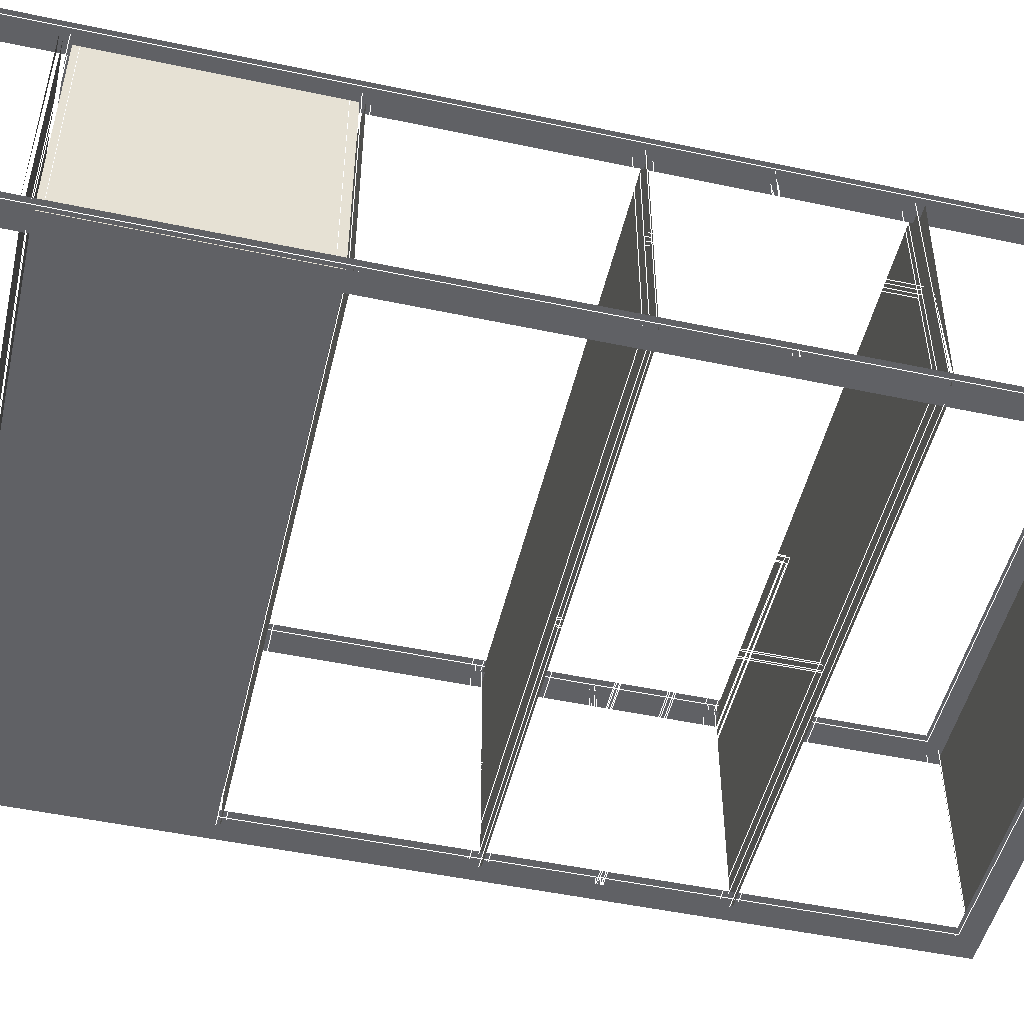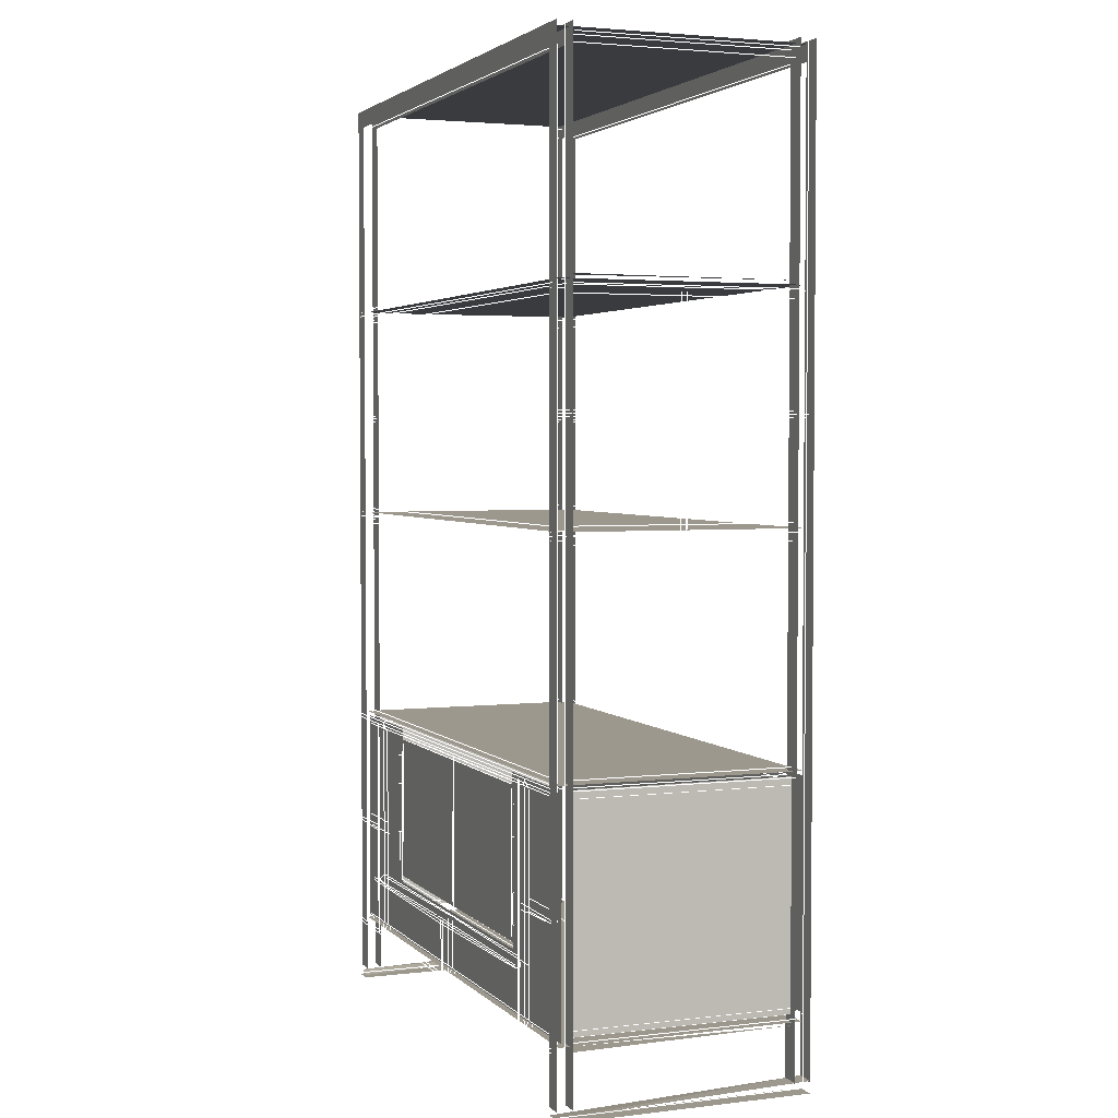
<metadata>
{"format":"obj","ext":"obj","renderer":"f3d","projection":"perspective","resolution":1024,"background":"white","views":[{"elev":-49.6,"azim":76.8,"up":"+Z"},{"elev":3.1,"azim":68.3,"up":"+Y"}]}
</metadata>
<code>
o Masters_shelfB_LP_lambert1_0
v -2.142 3.259 1.361
v -2.142 3.259 1.44
v -2.142 2.882 1.44
v -2.142 2.882 1.361
v -2.099 1.852 1.398
v -2.178 1.852 1.398
v -2.142 2.229 1.44
v -2.142 2.229 1.361
v 2.112 3.259 1.367
v 2.168 3.259 1.423
v 2.142 2.882 1.361
v 2.142 2.882 1.44
v 2.112 1.852 1.367
v 2.168 1.852 1.423
v 2.112 2.229 1.367
v 2.168 2.229 1.423
v -3.603 2.203 1.514
v -3.613 2.186 1.351
v -3.603 2.17 1.513
v -3.596 0.7752 1.515
v -3.614 0.7506 1.351
v 3.596 0.7752 1.515
v 3.614 0.7506 1.351
v -3.599 0.7288 1.514
v 3.599 0.7288 1.514
v 3.603 2.203 1.514
v 3.613 2.186 1.351
v 3.603 2.17 1.513
v 0.018 0.7653 1.551
v 1e-06 0.754 1.389
v -0.0163 0.7645 1.551
v 2.669 3.633 1.551
v 2.687 3.644 1.389
v 2.669 0.7653 1.551
v 2.687 0.754 1.389
v 2.703 3.633 1.551
v 2.703 0.7645 1.551
v -2.669 3.633 1.551
v -2.687 3.644 1.389
v -2.669 0.7653 1.551
v -2.687 0.754 1.389
v -2.703 3.633 1.551
v -2.703 0.7645 1.551
v -2.7 1.522 1.603
v -2.711 1.504 1.441
v -2.7 1.488 1.603
v 2.7 1.522 1.603
v 2.711 1.504 1.441
v 2.7 1.488 1.603
v -3.6 6.412 1.498
v -3.6 6.412 1.325
v 3.6 6.412 1.498
v 3.6 6.412 1.325
v -3.6 9.154 1.498
v -3.6 9.154 1.325
v 3.6 9.154 1.498
v 3.6 9.154 1.325
v -3.596 3.653 1.515
v -3.614 3.628 1.351
v 3.596 3.653 1.515
v 3.614 3.628 1.351
v -3.599 3.607 1.514
v 3.599 3.607 1.514
v -2.109 3.524 1.398
v -0.001094 3.524 1.398
v -0.07885 3.443 1.317
v -2.031 3.443 1.317
v -2.109 3.524 1.398
v -2.109 1.587 1.398
v -0.001095 3.524 1.398
v -0.001094 1.587 1.398
v -2.031 3.443 1.317
v -2.031 1.667 1.317
v -0.07885 3.443 1.317
v -0.07885 1.667 1.317
v -2.031 1.667 1.317
v -0.07885 1.667 1.317
v -2.109 1.587 1.398
v -0.001094 1.587 1.398
v -2.056 3.423 1.396
v -2.056 1.688 1.396
v -2.016 3.472 1.392
v -0.09438 3.472 1.392
v -0.05394 3.423 1.396
v -0.05388 1.688 1.396
v -2.015 1.638 1.392
v -0.09447 1.638 1.392
v -0.1566 3.363 1.381
v -1.953 3.363 1.381
v -1.953 3.363 1.381
v -1.953 1.747 1.381
v -0.1566 3.363 1.381
v -0.1566 1.747 1.381
v -1.953 1.747 1.381
v -0.1566 1.747 1.381
v -2.142 3.259 1.37
v -2.142 2.882 1.37
v -2.142 1.852 1.425
v -2.142 2.229 1.425
v -0.000822 1.637 1.398
v -0.000822 3.474 1.398
v -2.109 3.474 1.398
v -2.109 1.637 1.398
v 3.588 7.708 -1.594
v 3.588 7.708 1.444
v 3.589 7.785 1.44
v 3.589 7.785 -1.59
v 3.524 7.747 -1.592
v 3.524 7.747 1.442
v 3.653 7.747 -1.592
v 3.653 7.747 1.442
v 3.588 6.394 -0.03669
v 3.588 9.1 -0.03669
v 3.589 9.096 -0.1138
v 3.589 6.397 -0.1138
v 3.518 6.396 -0.07524
v 3.518 9.098 -0.07524
v 3.659 6.396 -0.07524
v 3.659 9.098 -0.07524
v 3.588 8.312 -0.8847
v 3.588 8.312 0.7328
v 3.589 8.368 0.7945
v 3.589 8.368 -0.9463
v 3.534 8.34 -0.9155
v 3.534 8.34 0.7637
v 3.643 8.34 -0.9155
v 3.643 8.34 0.7636
v 3.588 8.312 -0.8847
v 3.588 7.222 -0.8847
v 3.588 8.312 0.7328
v 3.588 7.222 0.7328
v 3.589 8.368 0.7945
v 3.589 7.163 0.7945
v 3.589 8.368 -0.9463
v 3.589 7.163 -0.9463
v 3.643 8.34 0.7636
v 3.643 7.192 0.7636
v 3.534 8.34 0.7637
v 3.534 7.192 0.7637
v 3.643 8.34 -0.9155
v 3.643 7.192 -0.9155
v 3.534 8.34 -0.9155
v 3.534 7.192 -0.9155
v 3.588 7.222 -0.8847
v 3.588 7.222 0.7328
v 3.643 7.192 -0.9155
v 3.643 7.192 0.7636
v 3.589 7.163 -0.9463
v 3.589 7.163 0.7945
v 3.534 7.192 -0.9155
v 3.534 7.192 0.7637
v 2.109 3.524 1.398
v 0.001096 3.524 1.398
v 0.07885 3.443 1.317
v 2.031 3.443 1.317
v 2.109 3.524 1.398
v 2.109 1.587 1.398
v 0.001096 3.524 1.398
v 0.001096 1.587 1.398
v 2.031 3.443 1.317
v 2.031 1.667 1.317
v 0.07885 3.443 1.317
v 0.07885 1.667 1.317
v 2.031 1.667 1.317
v 0.07885 1.667 1.317
v 2.109 1.587 1.398
v 0.001096 1.587 1.398
v 2.056 3.423 1.396
v 2.056 1.688 1.396
v 2.016 3.472 1.392
v 0.09438 3.472 1.392
v 0.05394 3.423 1.396
v 0.05388 1.688 1.396
v 2.015 1.638 1.392
v 0.09447 1.638 1.392
v 0.1566 3.363 1.381
v 1.953 3.363 1.381
v 1.953 3.363 1.381
v 1.953 1.747 1.381
v 0.1566 3.363 1.381
v 0.1566 1.747 1.381
v 1.953 1.747 1.381
v 0.1566 1.747 1.381
v 2.142 2.882 1.37
v 2.142 3.259 1.37
v 2.142 1.852 1.425
v 2.142 2.229 1.425
v 0.000823 1.637 1.398
v 2.109 1.637 1.398
v 2.109 3.474 1.398
v 0.000823 3.474 1.398
v -3.588 7.708 -1.594
v -3.588 7.708 1.444
v -3.589 7.785 1.44
v -3.589 7.785 -1.59
v -3.524 7.747 -1.592
v -3.524 7.747 1.442
v -3.653 7.747 -1.592
v -3.653 7.747 1.442
v -3.588 6.394 -0.03669
v -3.588 9.1 -0.03669
v -3.589 9.096 -0.1138
v -3.589 6.397 -0.1138
v -3.518 6.396 -0.07524
v -3.518 9.098 -0.07524
v -3.659 6.396 -0.07524
v -3.659 9.098 -0.07524
v -3.588 8.312 -0.8847
v -3.588 8.312 0.7328
v -3.589 8.368 0.7945
v -3.589 8.368 -0.9463
v -3.534 8.34 -0.9155
v -3.534 8.34 0.7637
v -3.643 8.34 -0.9155
v -3.643 8.34 0.7637
v -3.588 8.312 -0.8847
v -3.588 7.222 -0.8847
v -3.588 8.312 0.7328
v -3.588 7.222 0.7328
v -3.589 8.368 0.7945
v -3.589 7.163 0.7945
v -3.589 8.368 -0.9463
v -3.589 7.163 -0.9463
v -3.643 8.34 0.7637
v -3.643 7.192 0.7637
v -3.534 8.34 0.7637
v -3.534 7.192 0.7637
v -3.643 8.34 -0.9155
v -3.643 7.192 -0.9155
v -3.534 8.34 -0.9155
v -3.534 7.192 -0.9155
v -3.588 7.222 -0.8847
v -3.588 7.222 0.7328
v -3.643 7.192 -0.9155
v -3.643 7.192 0.7637
v -3.589 7.163 -0.9463
v -3.589 7.163 0.7945
v -3.534 7.192 -0.9155
v -3.534 7.192 0.7637
v 3.598 7.708 -1.541
v -3.598 7.708 -1.541
v -3.588 7.785 -1.541
v 3.588 7.785 -1.541
v 3.593 7.747 -1.476
v -3.593 7.747 -1.476
v 3.593 7.747 -1.605
v -3.593 7.747 -1.605
v -0.03855 6.394 -1.541
v -0.03855 9.1 -1.541
v 0.03855 9.096 -1.541
v 0.03855 6.397 -1.541
v -0 6.396 -1.47
v -0 9.098 -1.47
v -0 6.396 -1.611
v -0 9.098 -1.611
v 1.254 8.312 -1.541
v -1.254 8.312 -1.541
v -1.315 8.368 -1.541
v 1.315 8.368 -1.541
v 1.285 8.34 -1.487
v -1.285 8.34 -1.486
v 1.285 8.34 -1.595
v -1.285 8.34 -1.595
v 1.254 8.312 -1.541
v 1.254 7.222 -1.541
v -1.254 8.312 -1.541
v -1.254 7.222 -1.541
v -1.315 8.368 -1.541
v -1.315 7.163 -1.541
v 1.315 8.368 -1.541
v 1.315 7.163 -1.541
v -1.285 8.34 -1.595
v -1.285 7.192 -1.595
v -1.285 8.34 -1.487
v -1.285 7.192 -1.487
v 1.285 8.34 -1.595
v 1.285 7.192 -1.595
v 1.285 8.34 -1.487
v 1.285 7.192 -1.487
v 1.254 7.222 -1.541
v -1.254 7.222 -1.541
v 1.285 7.192 -1.595
v -1.285 7.192 -1.595
v 1.315 7.163 -1.541
v -1.315 7.163 -1.541
v 1.285 7.192 -1.487
v -1.285 7.192 -1.487
v -2.086 1.554 1.398
v -2.086 3.624 1.398
v -3.606 3.624 1.398
v -3.606 0.8229 1.398
v -2.086 1.554 1.398
v -3.606 0.8229 1.398
v 1e-06 0.8229 1.398
v 1e-06 1.554 1.398
v -3.51 2.123 1.425
v -3.61 2.194 1.446
v -3.51 2.248 1.425
v -3.61 2.178 1.446
v -3.492 2.261 1.412
v -2.669 2.261 1.412
v -2.669 2.225 1.529
v -2.669 2.15 1.529
v -2.669 2.111 1.412
v -3.492 2.111 1.412
v -2.669 2.186 1.317
v -3.492 0.8523 1.412
v 3.492 0.8523 1.412
v 3.492 0.6489 1.412
v -3.492 0.6489 1.412
v -3.506 0.6625 1.422
v -3.608 0.7592 1.444
v -3.506 0.8387 1.422
v -3.608 0.742 1.444
v 3.506 0.8387 1.422
v 3.608 0.742 1.444
v 3.506 0.6625 1.422
v 3.608 0.7592 1.444
v 3.51 2.123 1.425
v 3.61 2.194 1.446
v 3.51 2.248 1.425
v 3.61 2.178 1.446
v 3.492 2.261 1.412
v 2.669 2.261 1.412
v 2.669 2.225 1.529
v 2.669 2.15 1.529
v 2.669 2.111 1.412
v 3.492 2.111 1.412
v 2.669 2.186 1.317
v 0.07691 1.487 1.45
v 0.07691 0.8757 1.45
v -0.07691 0.8757 1.45
v -0.07691 1.487 1.45
v 0.04013 1.487 1.567
v 0 1.487 1.354
v 0.06437 0.8582 1.462
v -0.007896 0.7574 1.483
v -0.06437 0.8582 1.462
v 0.007898 0.7574 1.483
v -0.03678 1.487 1.567
v 2.61 3.522 1.45
v 2.61 0.8757 1.45
v 2.764 0.8757 1.45
v 2.764 3.522 1.45
v 2.751 3.54 1.462
v 2.679 3.641 1.483
v 2.623 3.54 1.462
v 2.695 3.641 1.483
v 2.623 0.8582 1.462
v 2.695 0.7574 1.483
v 2.751 0.8582 1.462
v 2.679 0.7574 1.483
v -2.61 3.522 1.45
v -2.61 0.8757 1.45
v -2.764 0.8757 1.45
v -2.764 3.522 1.45
v -2.751 3.54 1.462
v -2.679 3.641 1.483
v -2.623 3.54 1.462
v -2.695 3.641 1.483
v -2.623 0.8582 1.462
v -2.695 0.7574 1.483
v -2.751 0.8582 1.462
v -2.679 0.7574 1.483
v -2.607 1.442 1.514
v -2.707 1.512 1.535
v -2.607 1.567 1.514
v -2.707 1.496 1.535
v -2.589 1.579 1.501
v 1e-06 1.579 1.501
v 1e-06 1.543 1.618
v 1e-06 1.469 1.618
v 1e-06 1.43 1.501
v -2.589 1.43 1.501
v 1e-06 1.504 1.406
v 2.607 1.442 1.514
v 2.707 1.512 1.535
v 2.607 1.567 1.514
v 2.707 1.496 1.535
v 2.589 1.579 1.501
v 1e-06 1.579 1.501
v 1e-06 1.543 1.618
v 1e-06 1.469 1.618
v 1e-06 1.43 1.501
v 2.589 1.43 1.501
v 1e-06 1.504 1.406
v 3.609 0.8761 -1.598
v -3.609 0.8761 -1.598
v -3.609 3.624 -1.598
v 3.609 3.624 -1.598
v 3.583 0.8761 1.305
v 3.583 0.8761 -1.455
v 3.583 3.624 -1.455
v 3.583 3.624 1.305
v 3.609 6.458 1.431
v 3.609 6.458 -1.581
v -3.609 6.458 -1.581
v -3.609 6.458 1.431
v -3.492 6.514 1.412
v 3.492 6.514 1.412
v 3.492 6.31 1.412
v -3.492 6.31 1.412
v -3.545 6.361 1.325
v -3.545 6.361 1.498
v -3.545 6.463 1.498
v -3.545 6.463 1.325
v 3.545 6.463 1.325
v 3.545 6.463 1.498
v 3.545 6.361 1.498
v 3.545 6.361 1.325
v 3.609 0.7832 1.431
v -3.609 0.7832 1.431
v -3.609 0.7832 -1.581
v 3.609 0.7832 -1.581
v -3.492 9.256 1.412
v 3.492 9.256 1.412
v 3.492 9.052 1.412
v -3.492 9.052 1.412
v -3.545 9.103 1.325
v -3.545 9.103 1.498
v -3.545 9.205 1.498
v -3.545 9.205 1.325
v 3.545 9.205 1.325
v 3.545 9.205 1.498
v 3.545 9.103 1.498
v 3.545 9.103 1.325
v 3.609 9.208 1.431
v 3.609 9.208 -1.581
v -3.609 9.208 -1.581
v -3.609 9.208 1.431
v -3.492 6.518 -1.545
v 3.492 6.518 -1.545
v 3.492 6.314 -1.545
v -3.492 6.314 -1.545
v -3.492 6.416 -1.45
v 3.492 6.416 -1.45
v 3.492 6.416 -1.64
v -3.492 6.416 -1.64
v -3.492 9.256 -1.545
v 3.492 9.256 -1.545
v 3.492 9.053 -1.545
v -3.492 9.053 -1.545
v -3.492 9.154 -1.45
v 3.492 9.154 -1.45
v 3.492 9.154 -1.64
v -3.492 9.154 -1.64
v -3.492 0.9446 -1.545
v 3.492 0.9446 -1.545
v 3.492 0.7412 -1.545
v -3.492 0.7412 -1.545
v -3.492 0.8429 -1.45
v 3.492 0.8429 -1.45
v 3.492 0.8429 -1.64
v -3.492 0.8429 -1.64
v -3.656 0.8761 1.305
v -3.656 3.624 1.305
v -3.656 3.624 -1.455
v -3.656 0.8761 -1.455
v -3.492 3.73 1.412
v 3.492 3.73 1.412
v 3.492 3.527 1.412
v -3.492 3.527 1.412
v -3.506 3.54 1.422
v -3.608 3.637 1.444
v -3.506 3.716 1.422
v -3.608 3.62 1.444
v 3.506 3.716 1.422
v 3.608 3.62 1.444
v 3.506 3.54 1.422
v 3.608 3.637 1.444
v 3.609 3.684 1.431
v 3.609 3.684 -1.581
v -3.609 3.684 -1.581
v -3.609 3.684 1.431
v -3.492 3.73 -1.545
v 3.492 3.73 -1.545
v 3.492 3.527 -1.545
v -3.492 3.527 -1.545
v -3.492 3.628 -1.45
v 3.492 3.628 -1.45
v 3.492 3.628 -1.64
v -3.492 3.628 -1.64
v 3.471 0.845 -1.444
v 3.471 0.845 1.294
v 3.583 0.9475 -1.444
v 3.583 0.9475 1.294
v 3.694 0.845 -1.444
v 3.694 0.845 1.294
v 3.583 0.7425 -1.444
v 3.694 0.7425 1.294
v 3.471 0.7425 1.294
v -3.471 0.845 -1.444
v -3.471 0.845 1.294
v -3.583 0.9475 -1.444
v -3.583 0.9475 1.294
v -3.694 0.845 -1.444
v -3.694 0.845 1.294
v -3.694 0.7425 -1.444
v -3.471 0.7425 -1.444
v -3.583 0.7425 1.294
v 3.471 9.153 -1.444
v 3.471 9.153 1.294
v 3.583 9.256 -1.444
v 3.471 9.256 1.294
v 3.694 9.256 1.294
v 3.694 9.153 -1.444
v 3.694 9.153 1.294
v 3.583 9.051 -1.444
v 3.583 9.051 1.294
v -3.471 9.153 -1.444
v -3.471 9.153 1.294
v -3.471 9.256 -1.444
v -3.694 9.256 -1.444
v -3.583 9.256 1.294
v -3.694 9.153 -1.444
v -3.694 9.153 1.294
v -3.583 9.051 -1.444
v -3.583 9.051 1.294
v 3.704 0.09182 -1.542
v 3.704 11.95 -1.542
v 3.464 11.72 -1.542
v 3.464 0.09182 -1.542
v 3.704 0.09182 -1.64
v 3.464 0.09182 -1.64
v 3.464 11.72 -1.64
v 3.704 11.95 -1.64
v 3.464 0.09182 -1.444
v 3.704 0.09182 -1.444
v 3.704 11.95 -1.444
v 3.464 11.72 -1.444
v 3.704 11.95 -1.542
v -3.704 11.95 -1.542
v 3.464 11.72 -1.64
v -3.464 11.72 -1.64
v -3.704 11.95 -1.64
v 3.704 11.95 -1.64
v 3.464 11.72 -1.542
v -3.464 11.72 -1.542
v 3.704 11.95 -1.444
v -3.704 11.95 -1.444
v -3.464 11.72 -1.444
v 3.464 11.72 -1.444
v -3.704 0.09182 -1.542
v -3.704 11.95 -1.542
v -3.464 11.72 -1.542
v -3.464 0.09182 -1.542
v -3.704 0.09182 -1.64
v -3.704 11.95 -1.64
v -3.464 11.72 -1.64
v -3.464 0.09182 -1.64
v -3.464 0.09182 -1.444
v -3.464 11.72 -1.444
v -3.704 11.95 -1.444
v -3.704 0.09182 -1.444
v 3.704 0.09182 1.39
v 3.704 11.95 1.39
v 3.464 11.72 1.39
v 3.464 0.09182 1.39
v 3.704 0.09182 1.486
v 3.704 11.95 1.486
v 3.464 11.72 1.486
v 3.464 0.09182 1.486
v 3.464 0.09182 1.294
v 3.464 11.72 1.294
v 3.704 11.95 1.294
v 3.704 0.09182 1.294
v 3.704 11.95 1.39
v -3.704 11.95 1.39
v 3.464 11.72 1.486
v 3.704 11.95 1.486
v -3.704 11.95 1.486
v -3.464 11.72 1.486
v 3.464 11.72 1.39
v -3.464 11.72 1.39
v 3.704 11.95 1.294
v 3.464 11.72 1.294
v -3.464 11.72 1.294
v -3.704 11.95 1.294
v -3.704 0.09182 1.39
v -3.704 11.95 1.39
v -3.464 11.72 1.39
v -3.464 0.09182 1.39
v -3.704 0.09182 1.486
v -3.464 0.09182 1.486
v -3.464 11.72 1.486
v -3.704 11.95 1.486
v -3.464 0.09182 1.294
v -3.704 0.09182 1.294
v -3.704 11.95 1.294
v -3.464 11.72 1.294
v 3.471 6.417 -1.444
v 3.471 6.417 1.294
v 3.583 6.519 -1.444
v 3.583 6.519 1.294
v 3.694 6.417 -1.444
v 3.694 6.417 1.294
v 3.583 6.314 -1.444
v 3.583 6.314 1.294
v -3.471 6.417 -1.444
v -3.471 6.417 1.294
v -3.583 6.519 -1.444
v -3.583 6.519 1.294
v -3.694 6.417 -1.444
v -3.694 6.417 1.294
v -3.583 6.314 -1.444
v -3.583 6.314 1.294
v 3.471 3.628 -1.444
v 3.471 3.628 1.294
v 3.583 3.731 -1.444
v 3.583 3.731 1.294
v 3.694 3.628 -1.444
v 3.694 3.628 1.294
v 3.583 3.526 -1.444
v 3.583 3.526 1.294
v -3.471 3.628 -1.444
v -3.471 3.628 1.294
v -3.583 3.731 -1.444
v -3.583 3.731 1.294
v -3.694 3.628 -1.444
v -3.694 3.628 1.294
v -3.583 3.526 -1.444
v -3.583 3.526 1.294
v 3.471 0.03673 1.592
v 3.464 0.1102 -1.64
v 3.468 -0.002276 1.501
v 3.702 0.0216 1.486
v 3.704 0.1102 -1.64
v 3.704 0.03673 -1.64
v 3.711 0.03461 1.596
v 3.704 -0.03672 -1.64
v 3.704 -0.03672 1.518
v 3.464 -0.03672 1.518
v 3.464 -0.03672 -1.64
v 3.464 0.03673 -1.64
v 3.704 0.03673 -1.64
v 3.464 0.03673 -1.64
v -3.471 0.03673 1.592
v -3.464 0.1102 -1.64
v -3.704 0.1102 -1.64
v -3.702 0.0216 1.486
v -3.468 -0.002276 1.501
v -3.704 0.03673 -1.64
v -3.711 0.03461 1.596
v -3.704 -0.03672 -1.64
v -3.464 -0.03672 -1.64
v -3.464 -0.03672 1.518
v -3.704 -0.03672 1.518
v -3.464 0.03673 -1.64
v -3.704 0.03673 -1.64
v -3.464 0.03673 -1.64
v 3.471 11.84 -1.444
v 3.471 11.84 1.294
v 3.583 11.95 -1.444
v 3.583 11.95 1.294
v 3.694 11.84 -1.444
v 3.694 11.84 1.294
v 3.583 11.74 -1.444
v 3.583 11.74 1.294
v -3.471 11.84 -1.444
v -3.471 11.84 1.294
v -3.583 11.95 -1.444
v -3.583 11.95 1.294
v -3.694 11.84 -1.444
v -3.694 11.84 1.294
v -3.583 11.74 -1.444
v -3.583 11.74 1.294
v 2.086 1.554 1.398
v 3.606 0.8229 1.398
v 3.606 3.624 1.398
v 2.086 3.624 1.398
v 2.086 1.554 1.398
v 1e-06 1.554 1.398
v 1e-06 0.8229 1.398
v 3.606 0.8229 1.398
v 3.609 11.9 1.431
v 3.609 11.9 -1.581
v -3.609 11.9 -1.581
v -3.609 11.9 1.431
f 100 101 102
f 100 102 103
f 188 189 190
f 188 190 191
f 288 289 290
f 288 290 291
f 292 293 294
f 292 294 295
f 387 388 389
f 387 389 390
f 391 392 393
f 391 393 394
f 395 396 397
f 395 397 398
f 411 412 413
f 411 413 414
f 427 428 429
f 427 429 430
f 455 456 457
f 455 457 458
f 471 472 473
f 471 473 474
f 489 490 491
f 498 499 500
f 503 504 505
f 512 513 514
f 523 524 525
f 523 525 526
f 527 528 529
f 527 529 530
f 533 534 535
f 533 535 536
f 539 540 541
f 539 541 542
f 547 548 549
f 547 549 550
f 551 552 553
f 551 553 554
f 559 560 561
f 559 561 562
f 563 564 565
f 563 565 566
f 569 570 571
f 569 571 572
f 575 576 577
f 575 577 578
f 583 584 585
f 583 585 586
f 587 588 589
f 587 589 590
f 624 625 626
f 624 626 627
f 630 631 632
f 630 632 633
f 638 639 640
f 638 640 641
f 644 645 646
f 644 646 647
f 667 668 669
f 667 669 670
f 671 672 673
f 671 673 674
f 675 676 677
f 675 677 678
l 1 2
l 258 259
l 515 516
l 5 6
l 262 263
l 519 520
l 9 10
l 266 267
l 13 14
l 270 271
l 274 275
l 531 532
l 21 23
l 282 283
l 286 287
l 543 544
l 298 299
l 555 556
l 28 326
l 18 306
l 567 568
l 579 580
l 26 325
l 330 331
l 30 335
l 591 592
l 338 339
l 595 596
l 599 600
l 603 604
l 607 608
l 611 612
l 615 616
l 619 620
l 46 372
l 378 379
l 623 636
l 651 652
l 655 656
l 659 660
l 132 133
l 663 664
l 485 486
l 45 375
l 234 235
l 494 495
l 506 507
l 510 511
l 49 383
l 278 279
l 200 201
l 42 43
l 17 302
l 50 52
l 309 310
l 54 56
l 313 314
l 58 60
l 317 318
l 62 63
l 321 322
l 66 67
l 70 71
l 74 75
l 29 334
l 78 79
l 82 83
l 341 342
l 86 87
l 345 346
l 90 91
l 349 350
l 94 95
l 353 354
l 98 99
l 357 358
l 361 362
l 106 107
l 365 366
l 110 111
l 369 370
l 114 115
l 628 629
l 373 374
l 118 119
l 122 123
l 126 127
l 130 131
l 134 135
l 648 649
l 138 139
l 142 143
l 401 402
l 146 147
l 405 406
l 150 151
l 409 410
l 154 155
l 158 159
l 417 418
l 162 163
l 421 422
l 166 167
l 425 426
l 170 171
l 33 35
l 174 175
l 433 434
l 178 179
l 437 438
l 182 183
l 441 442
l 186 187
l 445 446
l 449 450
l 194 195
l 453 454
l 198 199
l 202 203
l 461 462
l 206 207
l 465 466
l 210 211
l 469 470
l 214 215
l 218 219
l 477 478
l 222 223
l 481 482
l 226 227
l 230 231
l 238 239
l 242 243
l 501 502
l 246 247
l 250 251
l 254 255
l 256 257
l 3 4
l 260 261
l 517 518
l 7 8
l 264 265
l 521 522
l 12 11
l 268 269
l 15 16
l 272 273
l 276 277
l 280 281
l 140 141
l 284 285
l 39 41
l 300 301
l 557 558
l 304 305
l 51 53
l 248 249
l 55 57
l 59 61
l 573 574
l 581 582
l 332 333
l 336 337
l 593 594
l 597 598
l 601 602
l 605 606
l 609 610
l 613 614
l 617 618
l 621 622
l 44 371
l 376 377
l 380 381
l 384 385
l 48 386
l 637 650
l 653 654
l 657 658
l 661 662
l 665 666
l 72 73
l 156 157
l 492 493
l 38 40
l 496 497
l 508 509
l 20 22
l 24 25
l 545 546
l 32 34
l 36 37
l 19 303
l 307 308
l 311 312
l 315 316
l 319 320
l 64 65
l 323 324
l 68 69
l 327 328
l 27 329
l 76 77
l 537 538
l 80 81
l 31 340
l 84 85
l 343 344
l 88 89
l 347 348
l 92 93
l 351 352
l 96 97
l 355 356
l 359 360
l 104 105
l 363 364
l 108 109
l 367 368
l 112 113
l 116 117
l 120 121
l 634 635
l 124 125
l 47 382
l 128 129
l 642 643
l 136 137
l 399 400
l 144 145
l 403 404
l 148 149
l 407 408
l 152 153
l 415 416
l 160 161
l 419 420
l 164 165
l 423 424
l 168 169
l 431 432
l 176 177
l 435 436
l 180 181
l 439 440
l 185 184
l 172 173
l 443 444
l 447 448
l 192 193
l 451 452
l 196 197
l 459 460
l 204 205
l 463 464
l 208 209
l 467 468
l 212 213
l 216 217
l 475 476
l 220 221
l 479 480
l 224 225
l 483 484
l 228 229
l 487 488
l 232 233
l 236 237
l 240 241
l 244 245
l 296 297
l 252 253

</code>
